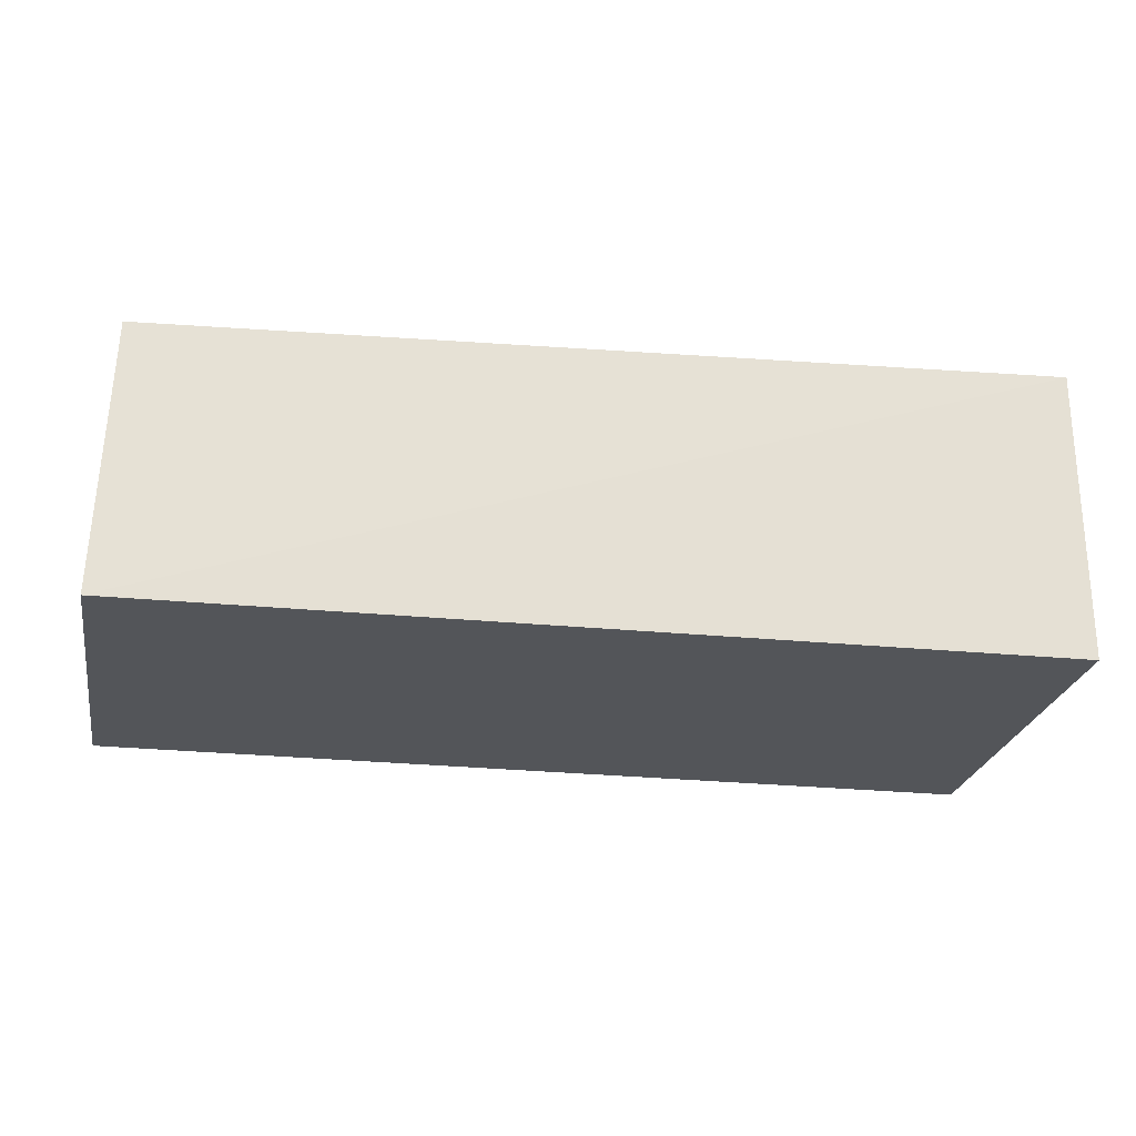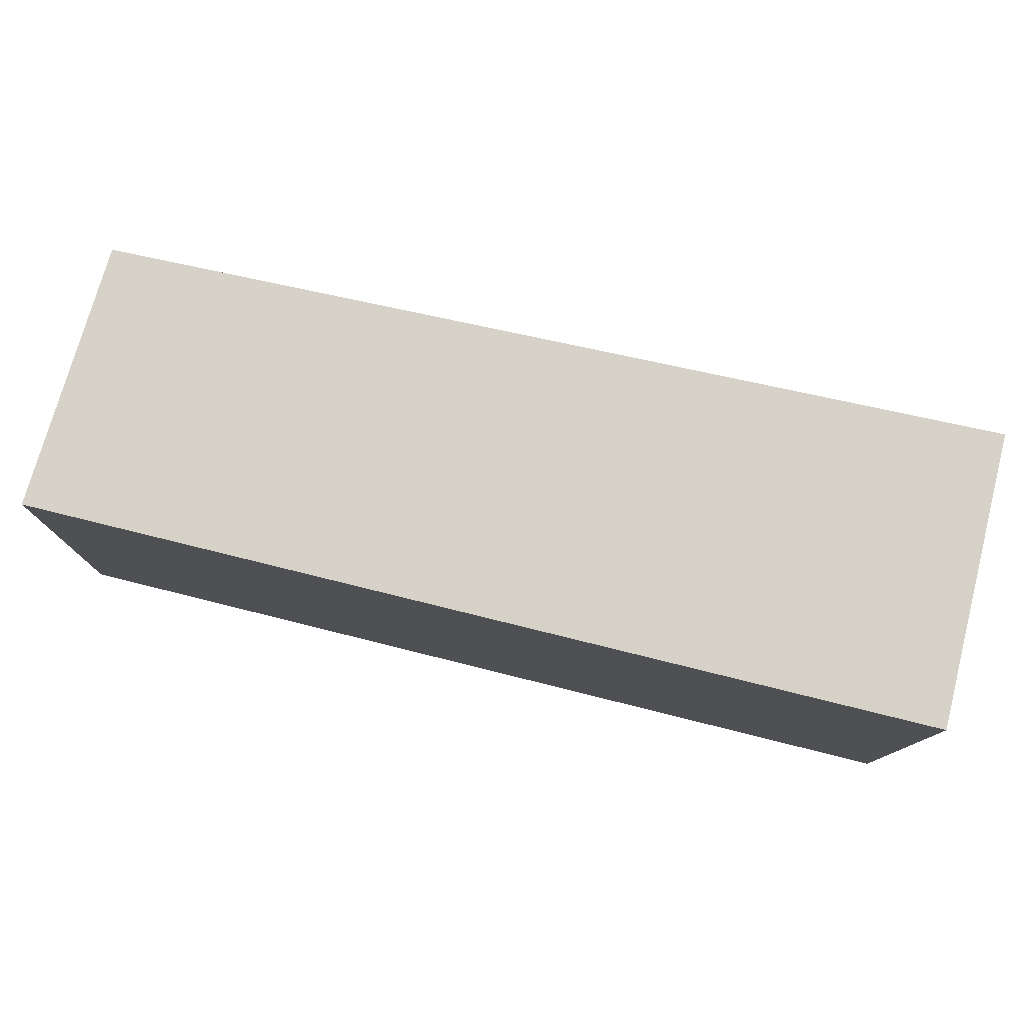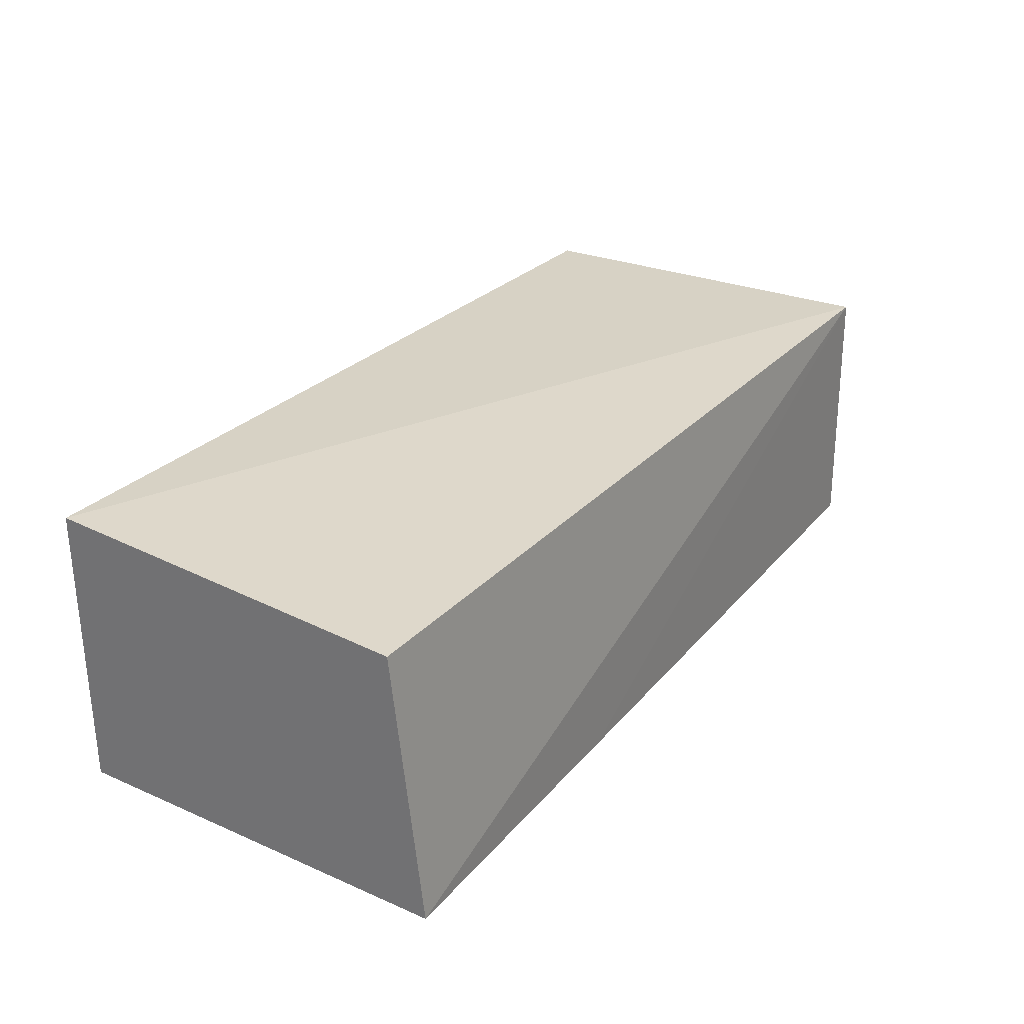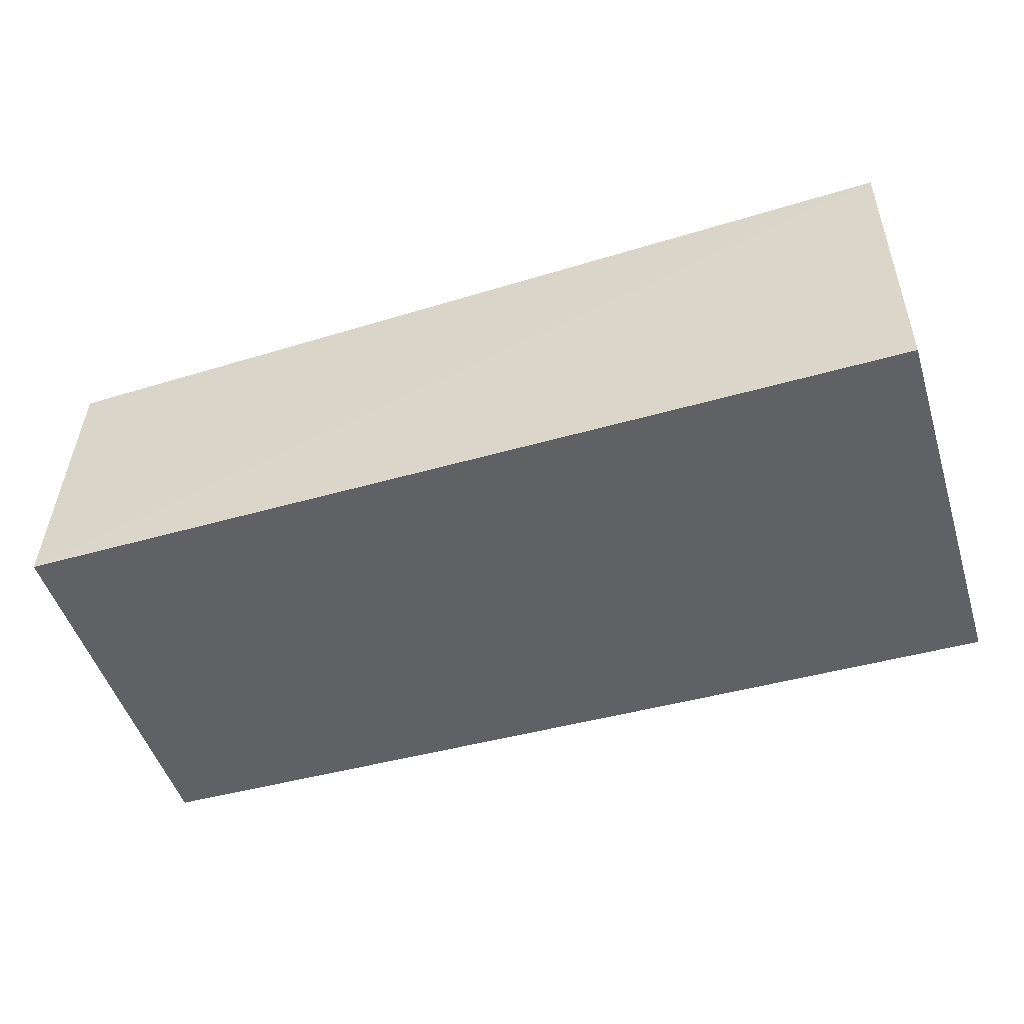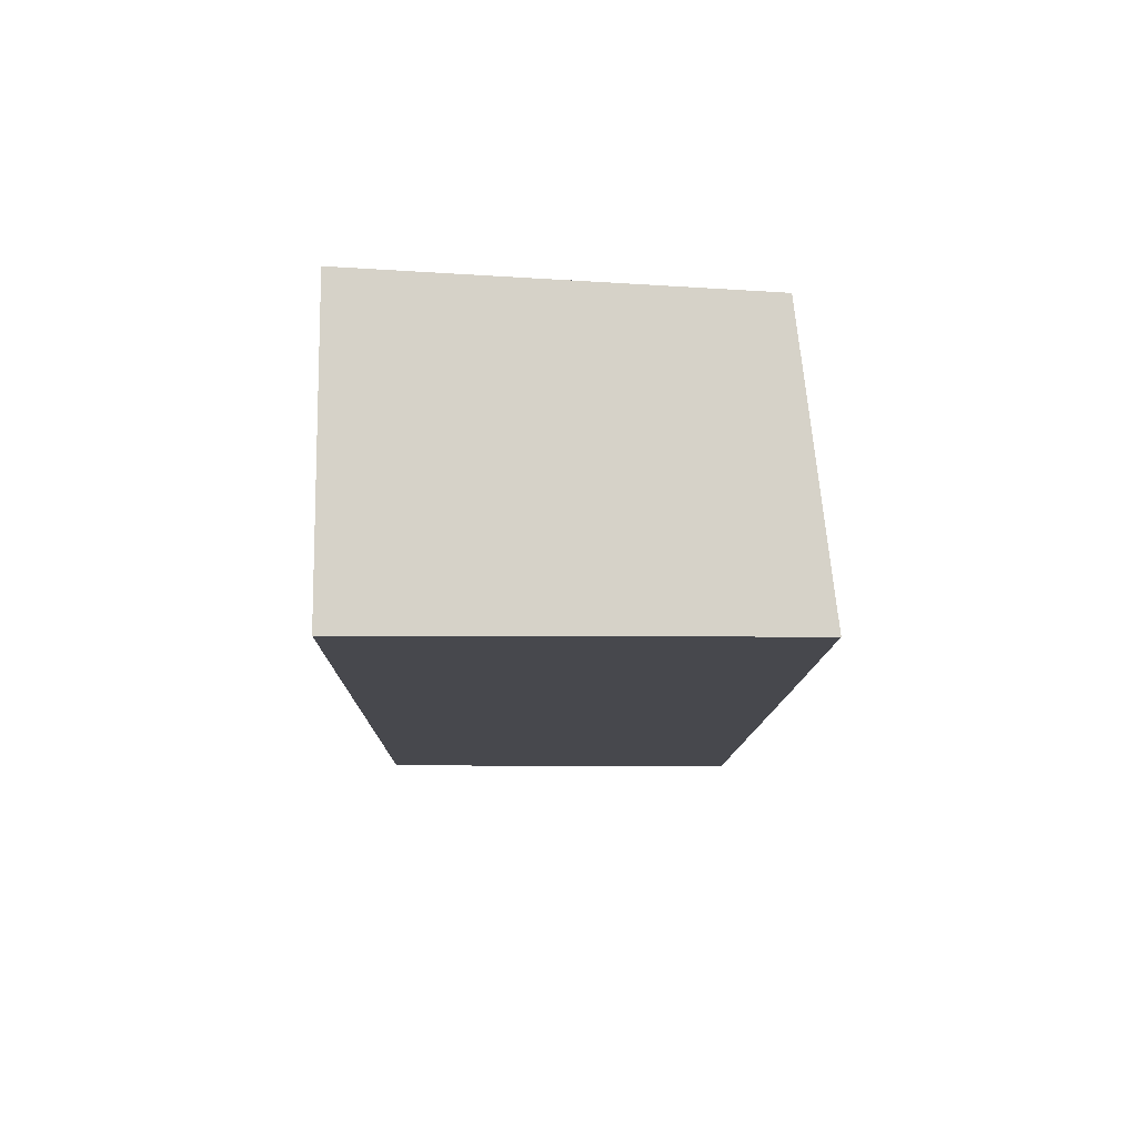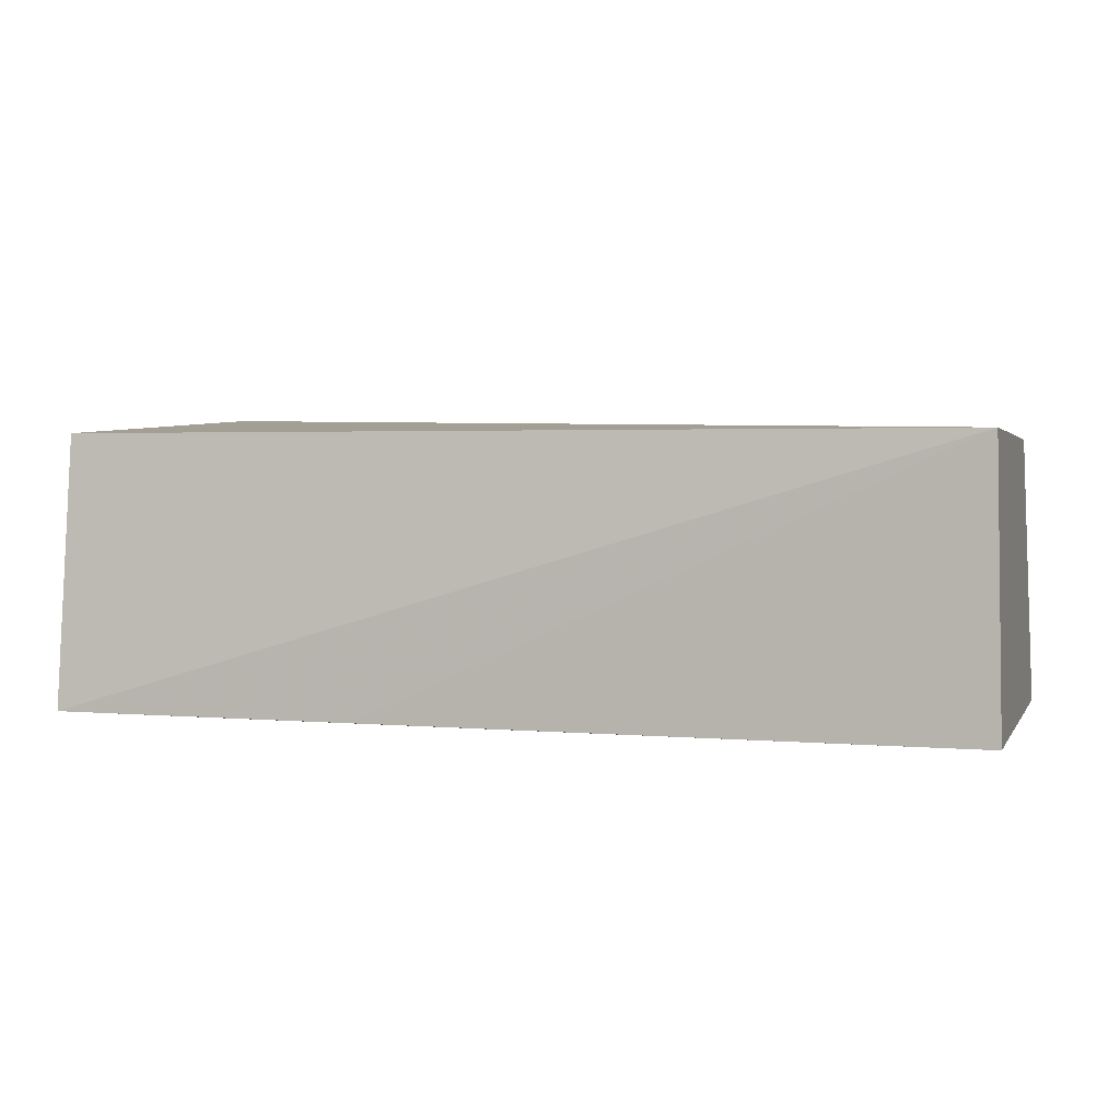
<metadata>
{"format":"obj","ext":"obj","renderer":"f3d","projection":"perspective","resolution":1024,"background":"white","views":[{"elev":-24.3,"azim":-9.6,"up":"+Y"},{"elev":77.9,"azim":13.9,"up":"+Z"},{"elev":29.3,"azim":122.8,"up":"+Y"},{"elev":-48.7,"azim":17.5,"up":"+Y"},{"elev":-11.7,"azim":89.2,"up":"+Y"},{"elev":2.6,"azim":-162.0,"up":"+Y"}]}
</metadata>
<code>
v -0.01847 0.03166 0.03891
v -0.01846 0.004632 0.03887
v -0.01846 0.00463 0.002076
v -0.1016 0.02975 0.003306
v -0.1016 0.004577 0.03877
v -0.01841 0.02978 0.004961
v -0.1006 0.02931 0.0386
v -0.1022 0.004562 0.003123
v -0.04714 0.004625 0.002382
f 5 2 1
f 6 3 4
f 6 4 1
f 6 1 2
f 6 2 3
f 7 5 1
f 7 1 4
f 7 4 5
f 8 3 2
f 8 2 5
f 8 5 4
f 9 8 4
f 9 4 3
f 9 3 8

</code>
